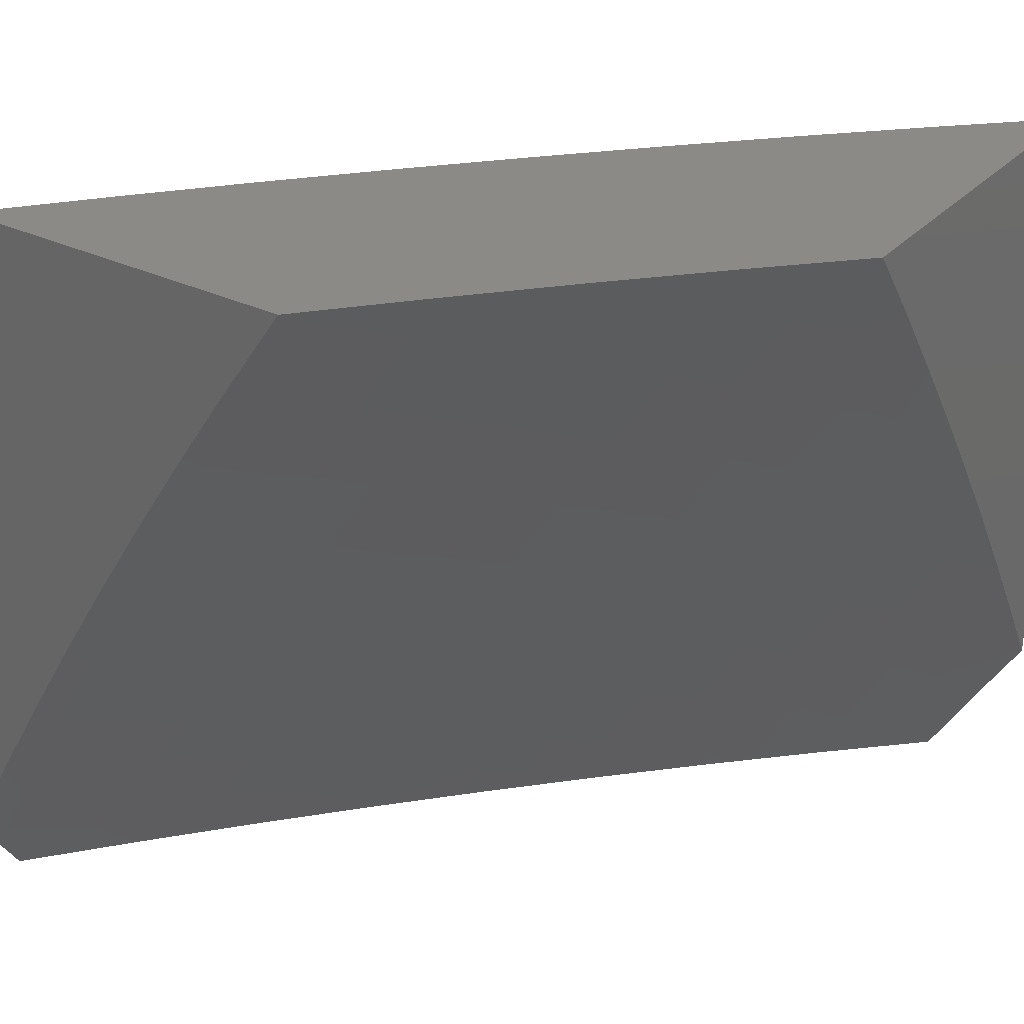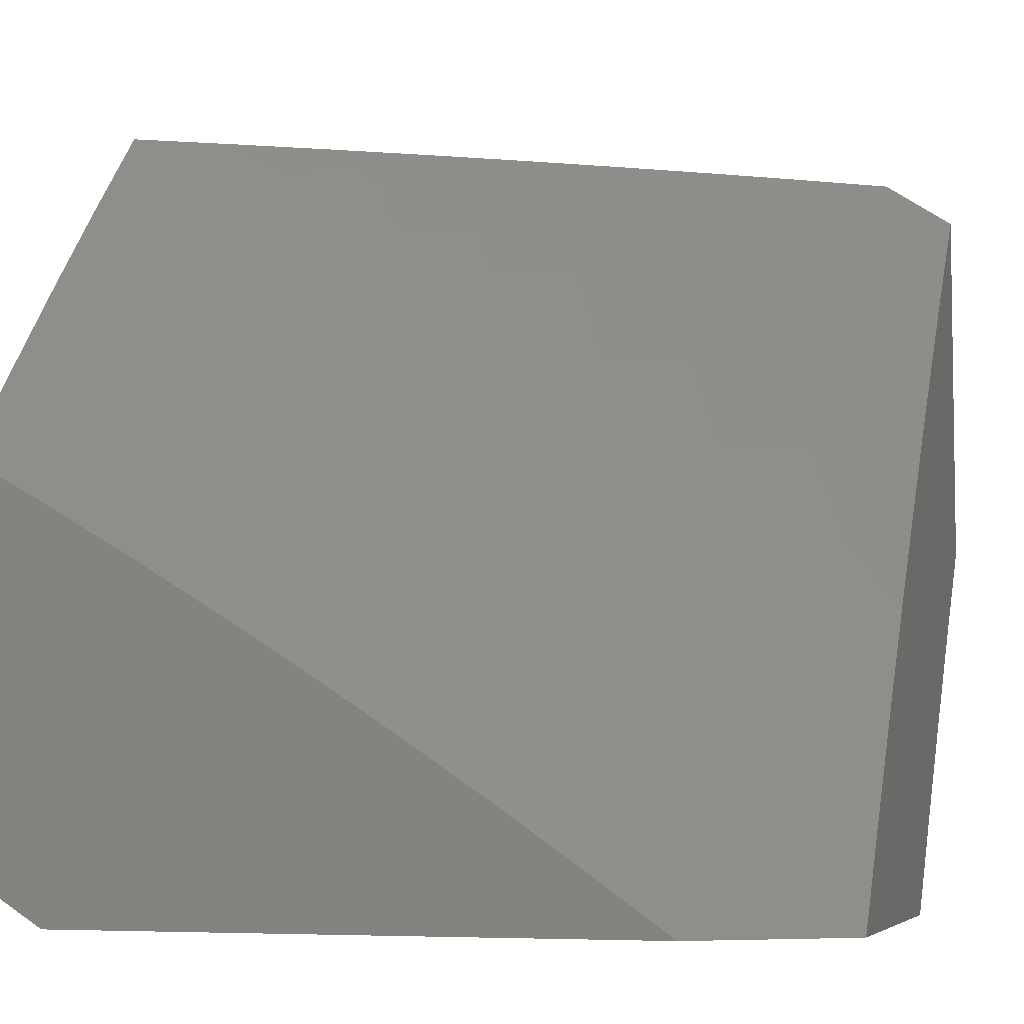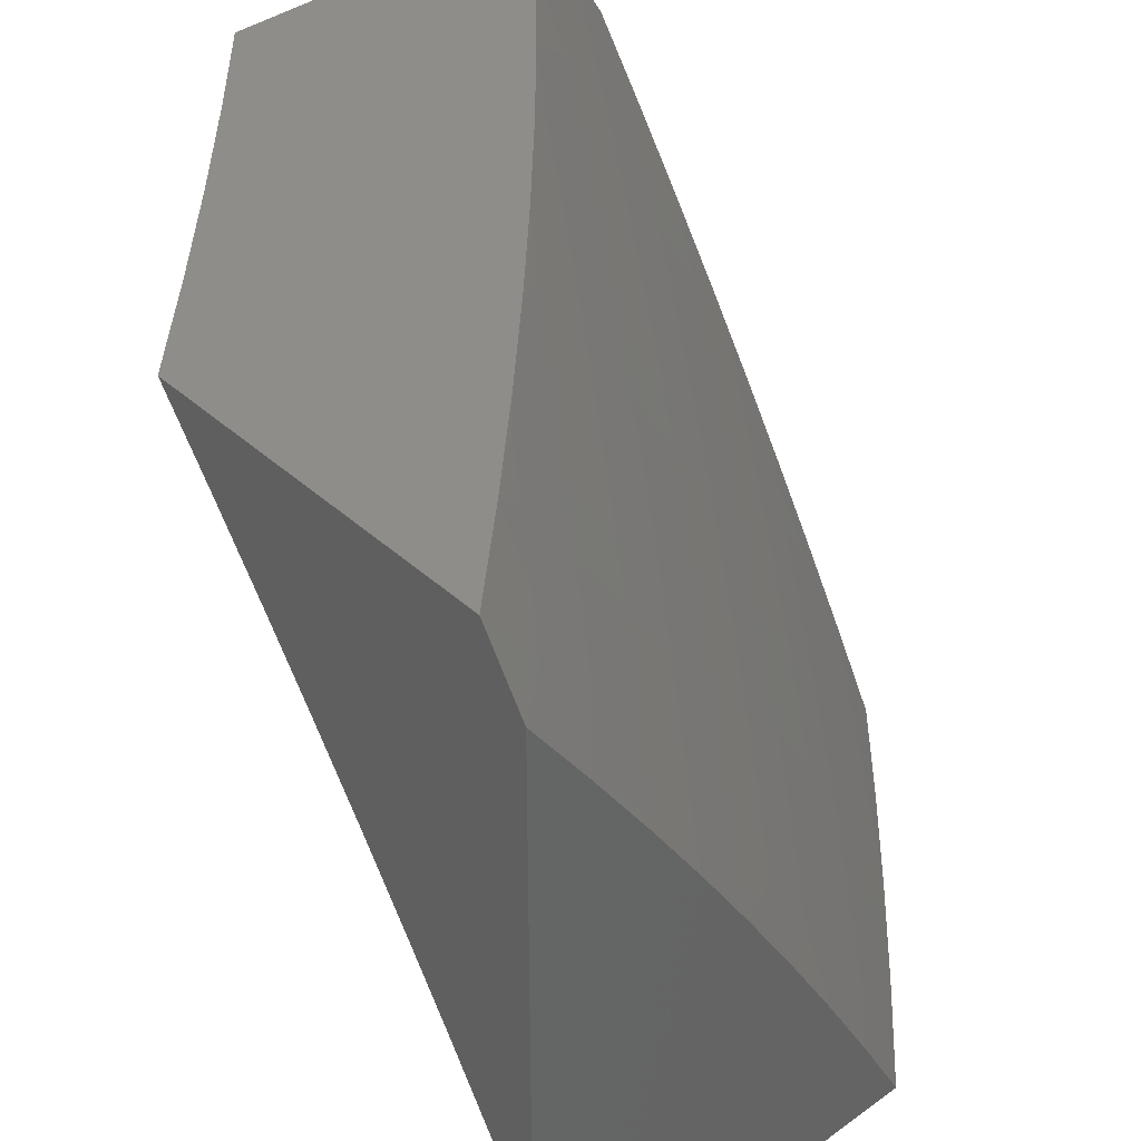
<metadata>
{"format":"stl","ext":"stl","renderer":"f3d","projection":"perspective","resolution":1024,"background":"white","views":[{"elev":30.9,"azim":-145.4,"up":"+Y"},{"elev":-5.5,"azim":106.0,"up":"+Z"},{"elev":39.7,"azim":-41.9,"up":"+Y"}]}
</metadata>
<code>
# stl→obj: 330 verts, 656 faces
v 7.521 4.891 7
v 7.431 4.98 7.033
v 7.446 5 7
v 7.412 4.967 7.065
v 7.337 5 7.121
v 7.392 4.953 7.097
v 7.372 4.94 7.13
v 7.447 4.831 7.13
v 7.427 4.818 7.162
v 7.5 4.708 7.162
v 7.479 4.696 7.194
v 7.55 4.585 7.194
v 7.509 4.56 7.258
v 7.577 4.45 7.258
v 7.535 4.425 7.322
v 7.602 4.314 7.322
v 7.558 4.29 7.385
v 7.623 4.179 7.385
v 7.579 4.155 7.449
v 7.664 4.107 7.385
v 7.62 4.083 7.449
v 7.703 4.035 7.385
v 7.659 4.012 7.449
v 7.684 4 7.428
v 7.576 4 7.546
v 7.507 4.87 7.033
v 7.595 4.782 7
v 7.581 4.759 7.033
v 7.667 4.671 7
v 7.653 4.648 7.033
v 7.737 4.559 7
v 7.723 4.535 7.033
v 7.805 4.446 7
v 7.792 4.422 7.033
v 7.872 4.332 7
v 7.858 4.308 7.033
v 7.9 4.234 7.033
v 7.837 4.297 7.065
v 7.879 4.223 7.065
v 7.816 4.285 7.097
v 7.858 4.212 7.097
v 7.795 4.274 7.13
v 7.837 4.2 7.13
v 7.774 4.262 7.162
v 7.816 4.189 7.162
v 7.753 4.25 7.194
v 7.794 4.177 7.194
v 7.71 4.227 7.258
v 7.751 4.154 7.258
v 7.667 4.203 7.322
v 7.708 4.131 7.322
v 7.937 4.217 7
v 7.941 4.16 7.033
v 7.92 4.149 7.065
v 7.899 4.138 7.097
v 7.878 4.127 7.13
v 7.856 4.115 7.162
v 7.835 4.104 7.194
v 7.791 4.081 7.258
v 7.748 4.059 7.322
v 8 4.101 7
v 7.982 4.085 7.033
v 7.96 4.075 7.065
v 8 4 7.065
v 7.939 4.064 7.097
v 7.918 4.053 7.13
v 7.897 4 7.187
v 7.896 4.042 7.162
v 7.791 4 7.308
v 7.831 4.008 7.258
v 7.874 4.031 7.194
v 7.465 4 7.662
v 7.485 4.01 7.636
v 7.53 4.035 7.574
v 7.575 4.059 7.511
v 7.49 4.106 7.574
v 7.534 4.131 7.511
v 7.471 4.24 7.511
v 7.515 4.265 7.449
v 7.449 4.374 7.449
v 7.492 4.4 7.385
v 7.424 4.509 7.385
v 7.466 4.535 7.322
v 7.396 4.643 7.322
v 7.438 4.67 7.258
v 7.365 4.778 7.258
v 7.406 4.805 7.194
v 7.332 4.913 7.194
v 7.352 4.926 7.162
v 7.353 4 7.776
v 7.399 4.056 7.697
v 7.444 4.081 7.636
v 7.239 4 7.889
v 7.306 4.006 7.82
v 7.353 4.031 7.759
v 7.336 4.164 7.697
v 7.381 4.189 7.636
v 7.317 4.297 7.636
v 7.361 4.323 7.574
v 7.294 4.43 7.574
v 7.338 4.456 7.511
v 7.269 4.563 7.511
v 7.312 4.59 7.449
v 7.24 4.697 7.449
v 7.282 4.724 7.385
v 7.209 4.831 7.385
v 7.25 4.858 7.322
v 7.175 4.964 7.322
v 7.215 4.992 7.258
v 7.114 5 7.358
v 7.227 5 7.24
v 7.124 4 8
v 7.152 4.059 7.94
v 7.198 4.085 7.88
v 7.245 4.112 7.82
v 7.181 4.217 7.82
v 7.227 4.244 7.759
v 7.161 4.349 7.759
v 7.206 4.376 7.697
v 7.138 4.481 7.697
v 7.182 4.509 7.636
v 7.112 4.614 7.636
v 7.155 4.642 7.574
v 7.083 4.746 7.574
v 7.125 4.775 7.511
v 7.051 4.879 7.511
v 7.093 4.908 7.449
v 7 5 7.473
v 7.063 4.102 8
v 7.089 4.163 7.94
v 7.135 4.19 7.88
v 7.07 4.294 7.88
v 7.116 4.322 7.82
v 7.049 4.425 7.82
v 7.093 4.453 7.759
v 7 4.509 7.813
v 7.024 4.557 7.759
v 7 4.609 7.748
v 7.068 4.585 7.697
v 7 4.708 7.681
v 7.04 4.718 7.636
v 7 4.806 7.613
v 7.009 4.85 7.574
v 7 4.904 7.544
v 7 4.203 8
v 7.024 4.266 7.94
v 7 4.306 7.939
v 7.004 4.397 7.88
v 7 4.408 7.877
v 7.291 4.886 7.258
v 7.487 4.857 7.065
v 7.561 4.747 7.065
v 7.633 4.635 7.065
v 7.703 4.523 7.065
v 7.771 4.41 7.065
v 7.467 4.844 7.097
v 7.541 4.734 7.097
v 7.612 4.623 7.097
v 7.682 4.511 7.097
v 7.75 4.399 7.097
v 7.324 4.751 7.322
v 7.167 4.803 7.449
v 7.134 4.936 7.385
v 7.198 4.669 7.511
v 7.225 4.536 7.574
v 7.25 4.403 7.636
v 7.272 4.27 7.697
v 7.291 4.138 7.759
v 7.52 4.721 7.13
v 7.571 4.598 7.162
v 7.62 4.475 7.194
v 7.645 4.339 7.258
v 7.354 4.617 7.385
v 7.592 4.611 7.13
v 7.661 4.499 7.13
v 7.729 4.387 7.13
v 7.381 4.483 7.449
v 7.641 4.487 7.162
v 7.687 4.363 7.194
v 7.405 4.349 7.511
v 7.708 4.375 7.162
v 7.426 4.215 7.574
v 7.945 4.911 7
v 7.915 4.872 7.065
v 8 4.821 7
v 7.98 4.764 7.065
v 8 4.722 7.071
v 7.941 4.74 7.129
v 8 4.622 7.141
v 7.9 4.716 7.194
v 7.964 4.608 7.194
v 7.859 4.692 7.258
v 7.923 4.584 7.258
v 7.818 4.667 7.321
v 7.881 4.56 7.321
v 7.777 4.642 7.385
v 7.839 4.536 7.385
v 7.735 4.617 7.448
v 7.797 4.512 7.448
v 7.693 4.592 7.51
v 7.754 4.487 7.51
v 7.65 4.567 7.573
v 7.712 4.462 7.573
v 7.607 4.541 7.635
v 7.668 4.437 7.635
v 7.564 4.515 7.697
v 7.625 4.412 7.697
v 7.52 4.489 7.758
v 7.581 4.386 7.758
v 7.476 4.463 7.819
v 7.536 4.361 7.819
v 7.432 4.436 7.88
v 7.491 4.335 7.88
v 7.387 4.41 7.94
v 7.446 4.309 7.94
v 7.362 4.35 8
v 7.429 4.234 8
v 7.848 4.98 7.065
v 7.889 5 7
v 7.785 5 7.123
v 7.678 5 7.245
v 7.769 4.93 7.194
v 7.808 4.955 7.129
v 7.569 5 7.366
v 7.621 4.983 7.321
v 7.729 4.904 7.258
v 7.835 4.823 7.194
v 7.875 4.848 7.129
v 7.459 5 7.484
v 7.539 4.93 7.448
v 7.58 4.957 7.385
v 7.688 4.879 7.321
v 7.795 4.798 7.258
v 7.347 5 7.601
v 7.389 4.978 7.573
v 7.498 4.903 7.51
v 7.606 4.827 7.448
v 7.647 4.853 7.385
v 7.713 4.748 7.385
v 7.754 4.773 7.321
v 7.348 4.95 7.635
v 7.233 5 7.716
v 7.306 4.922 7.697
v 7.264 4.893 7.758
v 7.373 4.821 7.697
v 7.33 4.793 7.758
v 7.438 4.72 7.697
v 7.395 4.693 7.758
v 7.502 4.618 7.697
v 7.458 4.591 7.758
v 7.196 4.992 7.758
v 7.117 5 7.829
v 7.154 4.963 7.819
v 7.111 4.934 7.88
v 7.221 4.865 7.819
v 7.178 4.836 7.88
v 7.287 4.765 7.819
v 7.244 4.737 7.88
v 7.352 4.665 7.819
v 7.308 4.637 7.88
v 7.415 4.564 7.819
v 7.371 4.537 7.88
v 7 5 7.941
v 7.069 4.904 7.94
v 7.135 4.807 7.94
v 7.2 4.708 7.94
v 7.264 4.61 7.94
v 7.326 4.51 7.94
v 7 4.91 8
v 7.076 4.8 8
v 7.15 4.689 8
v 7.222 4.577 8
v 7.293 4.464 8
v 7.504 4.207 7.94
v 7.494 4.118 8
v 7.554 4.118 7.94
v 7.557 4 8
v 7.602 4.028 7.94
v 7.671 4 7.885
v 7.648 4.053 7.88
v 7.694 4.077 7.819
v 7.599 4.143 7.88
v 7.645 4.168 7.819
v 7.55 4.233 7.88
v 7.595 4.258 7.819
v 7.782 4 7.768
v 7.739 4.101 7.758
v 7.69 4.192 7.758
v 7.639 4.283 7.758
v 7.787 4.009 7.758
v 7.892 4 7.649
v 7.832 4.032 7.697
v 7.877 4.055 7.635
v 7.784 4.125 7.697
v 7.828 4.148 7.635
v 7.734 4.217 7.697
v 7.779 4.241 7.635
v 7.684 4.308 7.697
v 7.728 4.333 7.635
v 7.921 4.078 7.573
v 8 4 7.529
v 7.965 4.101 7.51
v 8 4.106 7.468
v 7.916 4.195 7.51
v 7.96 4.218 7.448
v 7.866 4.288 7.51
v 7.909 4.312 7.448
v 7.815 4.381 7.51
v 7.858 4.405 7.448
v 8 4.211 7.406
v 7.952 4.335 7.385
v 8 4.315 7.342
v 7.995 4.358 7.321
v 7.9 4.429 7.385
v 7.942 4.453 7.321
v 8 4.418 7.277
v 7.984 4.476 7.258
v 8 4.521 7.21
v 7.671 4.722 7.448
v 7.629 4.697 7.51
v 7.565 4.8 7.51
v 7.587 4.671 7.573
v 7.523 4.774 7.573
v 7.457 4.876 7.573
v 7.545 4.644 7.635
v 7.48 4.747 7.635
v 7.415 4.849 7.635
v 7.771 4.357 7.573
v 7.823 4.265 7.573
v 7.873 4.172 7.573
f 1 2 3
f 3 2 4
f 3 4 5
f 5 4 6
f 5 6 7
f 7 6 8
f 7 8 9
f 9 8 10
f 9 10 11
f 11 10 12
f 11 12 13
f 13 12 14
f 13 14 15
f 15 14 16
f 15 16 17
f 17 16 18
f 17 18 19
f 19 18 20
f 19 20 21
f 21 20 22
f 21 22 23
f 23 22 24
f 23 24 25
f 2 1 26
f 26 1 27
f 26 27 28
f 28 27 29
f 28 29 30
f 30 29 31
f 30 31 32
f 32 31 33
f 32 33 34
f 34 33 35
f 34 35 36
f 36 35 37
f 36 37 38
f 38 37 39
f 38 39 40
f 40 39 41
f 40 41 42
f 42 41 43
f 42 43 44
f 44 43 45
f 44 45 46
f 46 45 47
f 46 47 48
f 48 47 49
f 48 49 50
f 50 49 51
f 50 51 18
f 18 51 20
f 35 52 37
f 37 52 53
f 37 53 39
f 39 53 54
f 39 54 41
f 41 54 55
f 41 55 43
f 43 55 56
f 43 56 45
f 45 56 57
f 45 57 47
f 47 57 58
f 47 58 49
f 49 58 59
f 49 59 51
f 51 59 60
f 51 60 20
f 20 60 22
f 52 61 53
f 53 61 62
f 53 62 63
f 63 62 64
f 63 64 65
f 65 64 66
f 65 66 55
f 55 66 56
f 61 64 62
f 64 67 66
f 66 67 68
f 66 68 56
f 56 68 57
f 69 70 67
f 67 70 71
f 67 71 68
f 68 71 57
f 24 22 69
f 69 22 60
f 69 60 59
f 72 73 25
f 25 73 74
f 25 74 75
f 75 74 76
f 75 76 77
f 77 76 78
f 77 78 79
f 79 78 80
f 79 80 81
f 81 80 82
f 81 82 83
f 83 82 84
f 83 84 85
f 85 84 86
f 85 86 87
f 87 86 88
f 87 88 89
f 89 88 5
f 89 5 7
f 90 91 72
f 72 91 92
f 72 92 73
f 73 92 74
f 93 94 90
f 90 94 95
f 90 95 91
f 91 95 96
f 91 96 97
f 97 96 98
f 97 98 99
f 99 98 100
f 99 100 101
f 101 100 102
f 101 102 103
f 103 102 104
f 103 104 105
f 105 104 106
f 105 106 107
f 107 106 108
f 107 108 109
f 109 108 110
f 109 110 111
f 112 113 93
f 93 113 114
f 93 114 115
f 115 114 116
f 115 116 117
f 117 116 118
f 117 118 119
f 119 118 120
f 119 120 121
f 121 120 122
f 121 122 123
f 123 122 124
f 123 124 125
f 125 124 126
f 125 126 127
f 127 126 128
f 127 128 110
f 112 129 113
f 113 129 130
f 113 130 131
f 131 130 132
f 131 132 133
f 133 132 134
f 133 134 135
f 135 134 136
f 135 136 137
f 137 136 138
f 137 138 139
f 139 138 140
f 139 140 122
f 122 140 141
f 122 141 124
f 124 141 142
f 124 142 143
f 143 142 144
f 143 144 126
f 126 144 128
f 129 145 130
f 130 145 146
f 130 146 132
f 132 146 147
f 132 147 148
f 148 147 149
f 148 149 134
f 134 149 136
f 145 147 146
f 140 142 141
f 5 88 111
f 111 88 150
f 111 150 109
f 109 150 107
f 4 2 151
f 151 2 26
f 151 26 152
f 152 26 28
f 152 28 153
f 153 28 30
f 153 30 154
f 154 30 32
f 154 32 155
f 155 32 34
f 155 34 38
f 38 34 36
f 6 4 156
f 156 4 151
f 156 151 157
f 157 151 152
f 157 152 158
f 158 152 153
f 158 153 159
f 159 153 154
f 159 154 160
f 160 154 155
f 160 155 40
f 40 155 38
f 87 89 9
f 9 89 7
f 88 86 150
f 150 86 161
f 150 161 107
f 107 161 105
f 106 162 163
f 163 162 127
f 163 127 110
f 127 162 125
f 125 162 164
f 125 164 123
f 123 164 165
f 123 165 121
f 121 165 166
f 121 166 119
f 119 166 167
f 119 167 117
f 117 167 168
f 117 168 115
f 115 168 94
f 115 94 93
f 164 162 104
f 104 162 106
f 143 126 124
f 110 108 163
f 163 108 106
f 6 156 8
f 8 156 169
f 8 169 10
f 10 169 170
f 10 170 12
f 12 170 171
f 12 171 14
f 14 171 172
f 14 172 16
f 16 172 50
f 16 50 18
f 169 156 157
f 85 87 11
f 11 87 9
f 86 84 161
f 161 84 173
f 161 173 105
f 105 173 103
f 165 164 102
f 102 164 104
f 135 137 139
f 135 139 120
f 120 139 122
f 169 157 174
f 174 157 158
f 174 158 175
f 175 158 159
f 175 159 176
f 176 159 160
f 176 160 42
f 42 160 40
f 83 85 13
f 13 85 11
f 84 82 173
f 173 82 177
f 173 177 103
f 103 177 101
f 166 165 100
f 100 165 102
f 133 135 118
f 118 135 120
f 132 148 134
f 169 174 170
f 170 174 178
f 170 178 171
f 171 178 179
f 171 179 172
f 172 179 48
f 172 48 50
f 178 174 175
f 81 83 15
f 15 83 13
f 82 80 177
f 177 80 180
f 177 180 101
f 101 180 99
f 167 166 98
f 98 166 100
f 131 133 116
f 116 133 118
f 178 175 181
f 181 175 176
f 181 176 44
f 44 176 42
f 79 81 17
f 17 81 15
f 80 78 180
f 180 78 182
f 180 182 99
f 99 182 97
f 168 167 96
f 96 167 98
f 113 131 114
f 114 131 116
f 178 181 179
f 179 181 46
f 179 46 48
f 46 181 44
f 77 79 19
f 19 79 17
f 78 76 182
f 182 76 92
f 182 92 97
f 97 92 91
f 94 168 95
f 95 168 96
f 75 77 21
f 21 77 19
f 74 92 76
f 65 55 54
f 65 54 63
f 63 54 53
f 57 71 58
f 58 71 70
f 58 70 59
f 59 70 69
f 75 21 23
f 23 25 75
f 183 184 185
f 185 184 186
f 185 186 187
f 187 186 188
f 187 188 189
f 189 188 190
f 189 190 191
f 191 190 192
f 191 192 193
f 193 192 194
f 193 194 195
f 195 194 196
f 195 196 197
f 197 196 198
f 197 198 199
f 199 198 200
f 199 200 201
f 201 200 202
f 201 202 203
f 203 202 204
f 203 204 205
f 205 204 206
f 205 206 207
f 207 206 208
f 207 208 209
f 209 208 210
f 209 210 211
f 211 210 212
f 211 212 213
f 213 212 214
f 213 214 215
f 215 214 216
f 215 216 217
f 184 183 218
f 218 183 219
f 218 219 220
f 221 222 220
f 220 222 223
f 220 223 218
f 218 223 184
f 224 225 221
f 221 225 226
f 221 226 222
f 222 226 227
f 222 227 228
f 228 227 188
f 228 188 186
f 229 230 224
f 224 230 231
f 224 231 225
f 225 231 232
f 225 232 226
f 226 232 233
f 226 233 227
f 227 233 190
f 227 190 188
f 234 235 229
f 229 235 236
f 229 236 230
f 230 236 237
f 230 237 238
f 238 237 239
f 238 239 240
f 240 239 194
f 240 194 192
f 235 234 241
f 241 234 242
f 241 242 243
f 243 242 244
f 243 244 245
f 245 244 246
f 245 246 247
f 247 246 248
f 247 248 249
f 249 248 250
f 249 250 206
f 206 250 208
f 244 242 251
f 251 242 252
f 251 252 253
f 253 252 254
f 253 254 255
f 255 254 256
f 255 256 257
f 257 256 258
f 257 258 259
f 259 258 260
f 259 260 261
f 261 260 262
f 261 262 210
f 210 262 212
f 252 263 254
f 254 263 264
f 254 264 256
f 256 264 265
f 256 265 258
f 258 265 266
f 258 266 260
f 260 266 267
f 260 267 262
f 262 267 268
f 262 268 212
f 212 268 214
f 263 269 264
f 264 269 270
f 264 270 265
f 265 270 271
f 265 271 266
f 266 271 272
f 266 272 267
f 267 272 268
f 272 273 268
f 268 273 214
f 273 216 214
f 215 217 274
f 274 217 275
f 274 275 276
f 276 275 277
f 276 277 278
f 278 277 279
f 278 279 280
f 280 279 281
f 280 281 282
f 282 281 283
f 282 283 284
f 284 283 285
f 284 285 213
f 213 285 211
f 279 286 281
f 281 286 287
f 281 287 283
f 283 287 288
f 283 288 285
f 285 288 289
f 285 289 211
f 211 289 209
f 287 286 290
f 290 286 291
f 290 291 292
f 292 291 293
f 292 293 294
f 294 293 295
f 294 295 296
f 296 295 297
f 296 297 298
f 298 297 299
f 298 299 207
f 207 299 205
f 293 291 300
f 300 291 301
f 300 301 302
f 302 301 303
f 302 303 304
f 304 303 305
f 304 305 306
f 306 305 307
f 306 307 308
f 308 307 309
f 308 309 201
f 201 309 199
f 303 310 305
f 305 310 311
f 305 311 307
f 307 311 309
f 310 312 311
f 311 312 313
f 311 313 314
f 314 313 315
f 314 315 197
f 197 315 195
f 312 316 313
f 313 316 315
f 315 316 317
f 317 316 318
f 317 318 193
f 193 318 191
f 318 189 191
f 186 184 228
f 228 184 223
f 228 223 222
f 192 190 233
f 192 233 240
f 240 233 232
f 240 232 238
f 238 232 231
f 238 231 230
f 196 194 239
f 198 196 319
f 319 196 239
f 319 239 237
f 200 198 320
f 320 198 319
f 320 319 321
f 321 319 237
f 321 237 236
f 202 200 322
f 322 200 320
f 322 320 323
f 323 320 321
f 323 321 324
f 324 321 236
f 324 236 235
f 204 202 325
f 325 202 322
f 325 322 326
f 326 322 323
f 326 323 327
f 327 323 324
f 327 324 241
f 241 324 235
f 206 204 249
f 249 204 325
f 249 325 247
f 247 325 326
f 247 326 245
f 245 326 327
f 245 327 243
f 243 327 241
f 210 208 261
f 261 208 250
f 261 250 259
f 259 250 248
f 259 248 257
f 257 248 246
f 257 246 255
f 255 246 244
f 255 244 253
f 253 244 251
f 284 213 215
f 298 207 209
f 298 209 289
f 308 201 203
f 203 205 328
f 328 205 299
f 328 299 329
f 329 299 297
f 329 297 330
f 330 297 295
f 330 295 300
f 300 295 293
f 314 197 199
f 314 199 309
f 317 193 195
f 317 195 315
f 282 284 274
f 274 284 215
f 296 298 289
f 296 289 288
f 306 308 328
f 328 308 203
f 306 328 329
f 311 314 309
f 280 282 276
f 276 282 274
f 278 280 276
f 294 296 288
f 294 288 287
f 304 306 329
f 304 329 330
f 300 302 330
f 330 302 304
f 290 292 287
f 287 292 294
f 112 93 277
f 277 93 90
f 277 90 72
f 277 72 279
f 279 72 25
f 279 25 286
f 286 25 291
f 291 25 24
f 291 24 301
f 301 24 69
f 301 69 67
f 67 64 301
f 61 316 64
f 64 316 312
f 64 312 310
f 185 187 61
f 61 187 189
f 61 189 318
f 318 316 61
f 310 303 64
f 64 303 301
f 61 52 185
f 185 52 35
f 185 35 33
f 33 31 185
f 185 31 183
f 183 31 219
f 219 31 29
f 219 29 27
f 27 1 219
f 219 1 3
f 129 272 145
f 145 272 271
f 145 271 270
f 272 129 273
f 273 129 112
f 273 112 216
f 216 112 217
f 217 112 275
f 275 112 277
f 270 269 145
f 128 144 263
f 263 144 142
f 263 142 140
f 140 138 263
f 263 138 269
f 269 138 136
f 269 136 149
f 149 147 269
f 269 147 145
f 5 221 3
f 3 221 220
f 3 220 219
f 221 5 224
f 224 5 111
f 224 111 229
f 229 111 234
f 234 111 110
f 234 110 242
f 242 110 128
f 242 128 252
f 252 128 263

</code>
